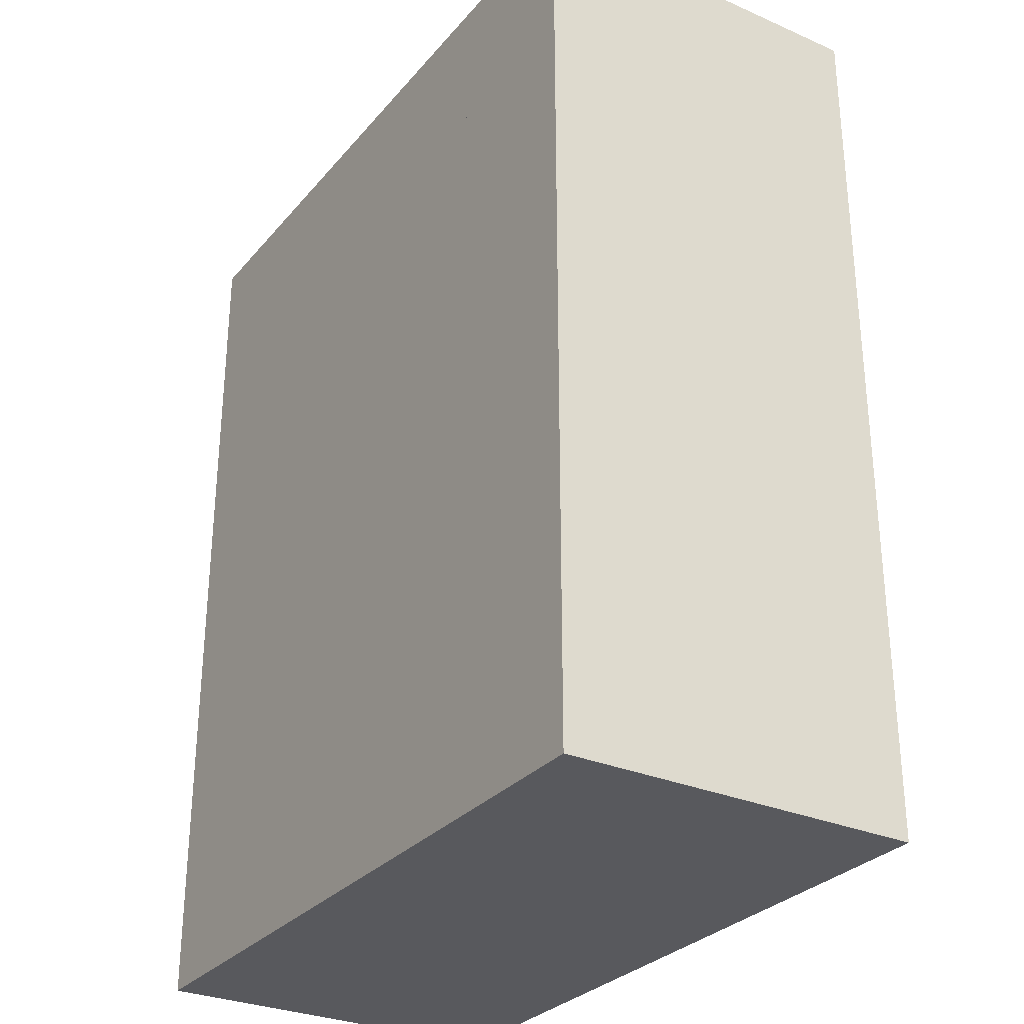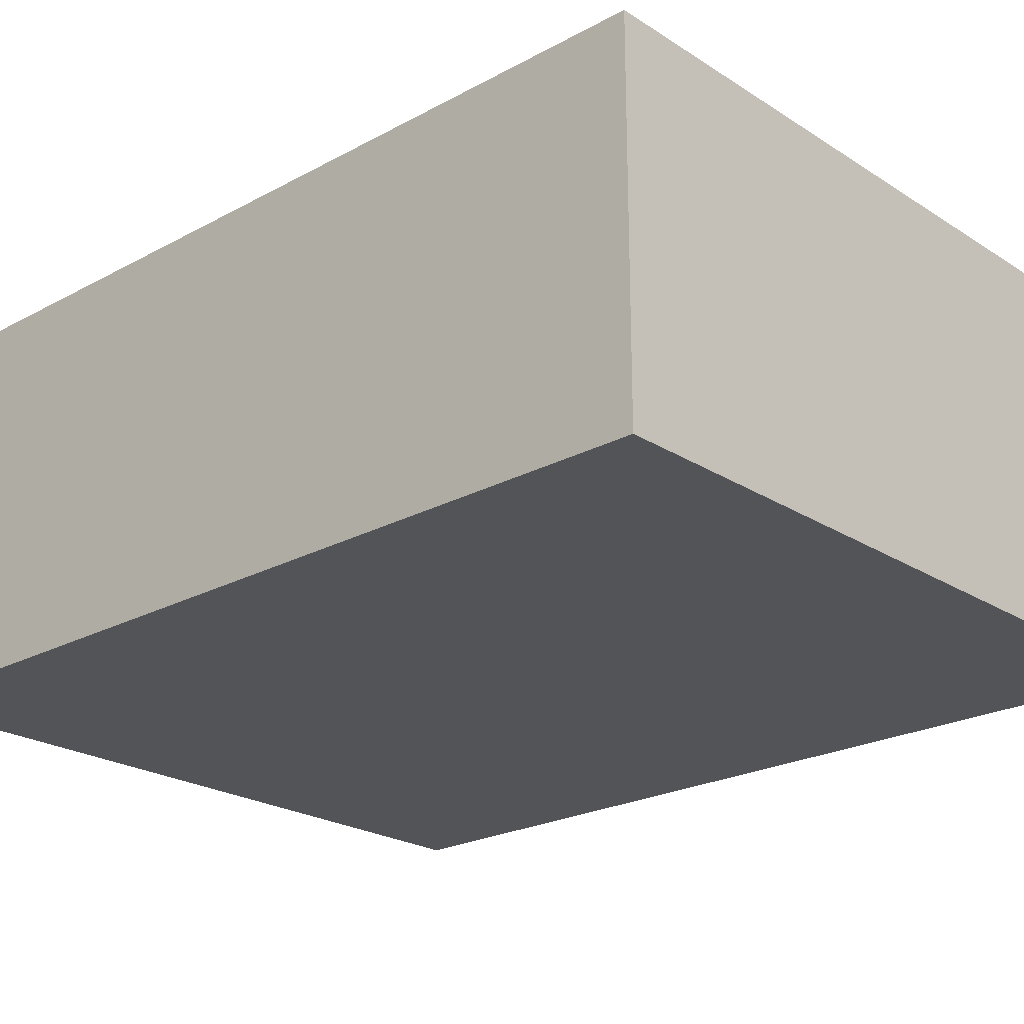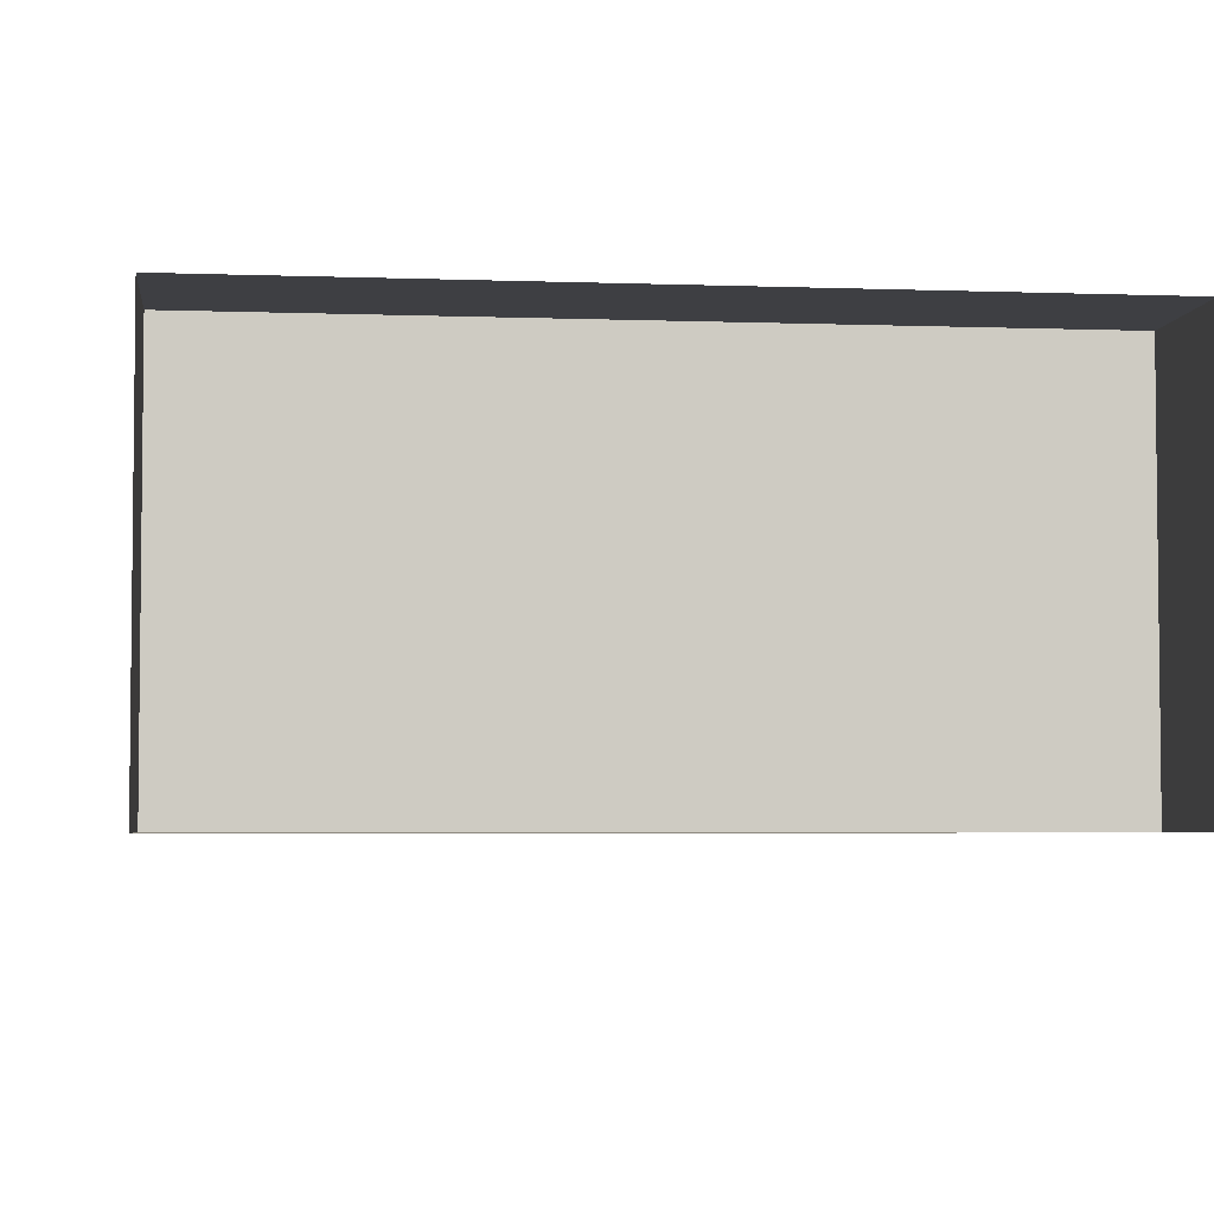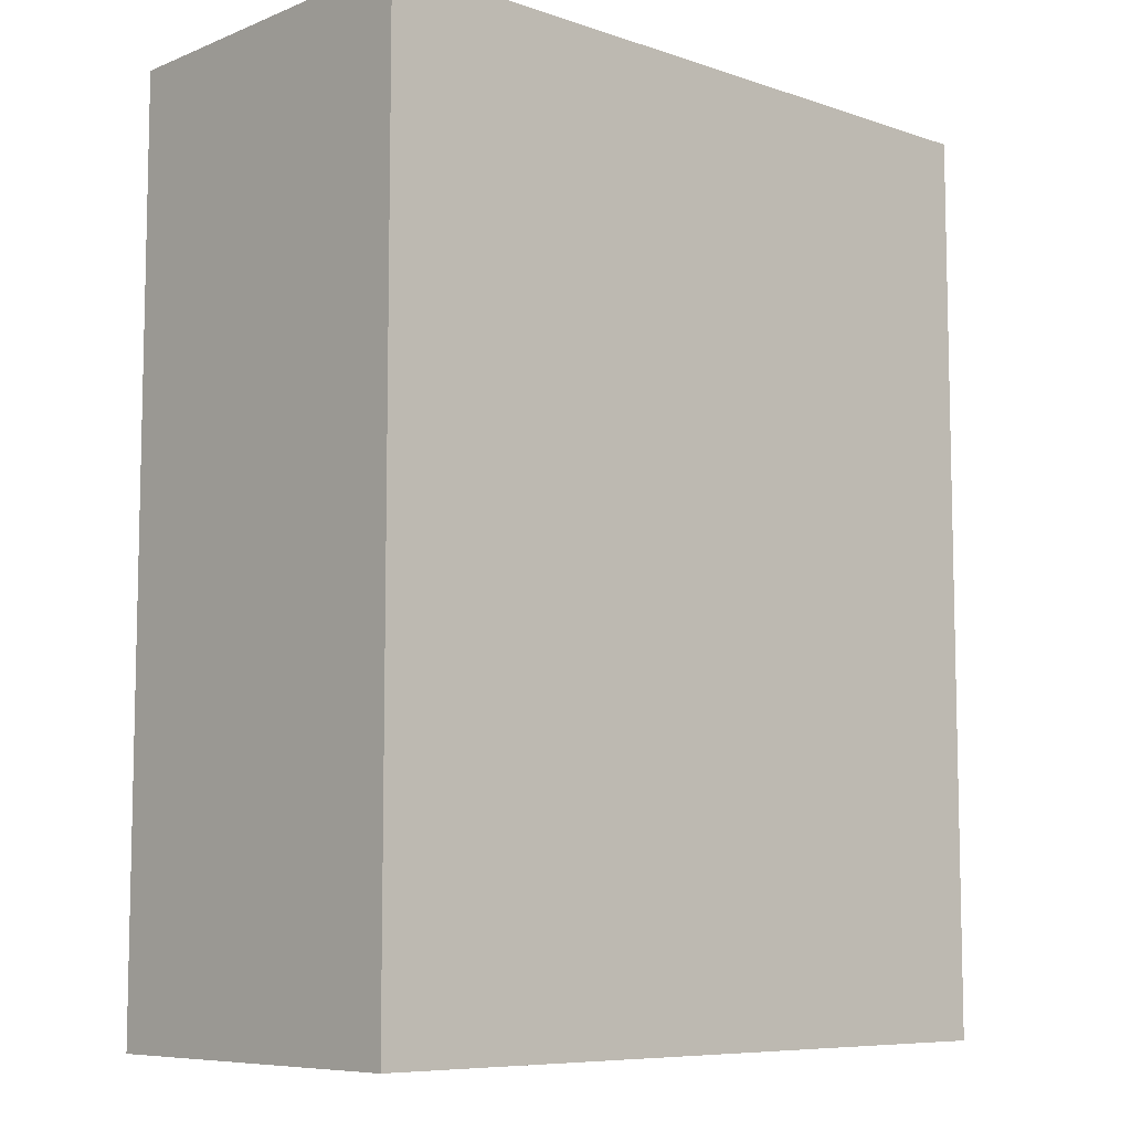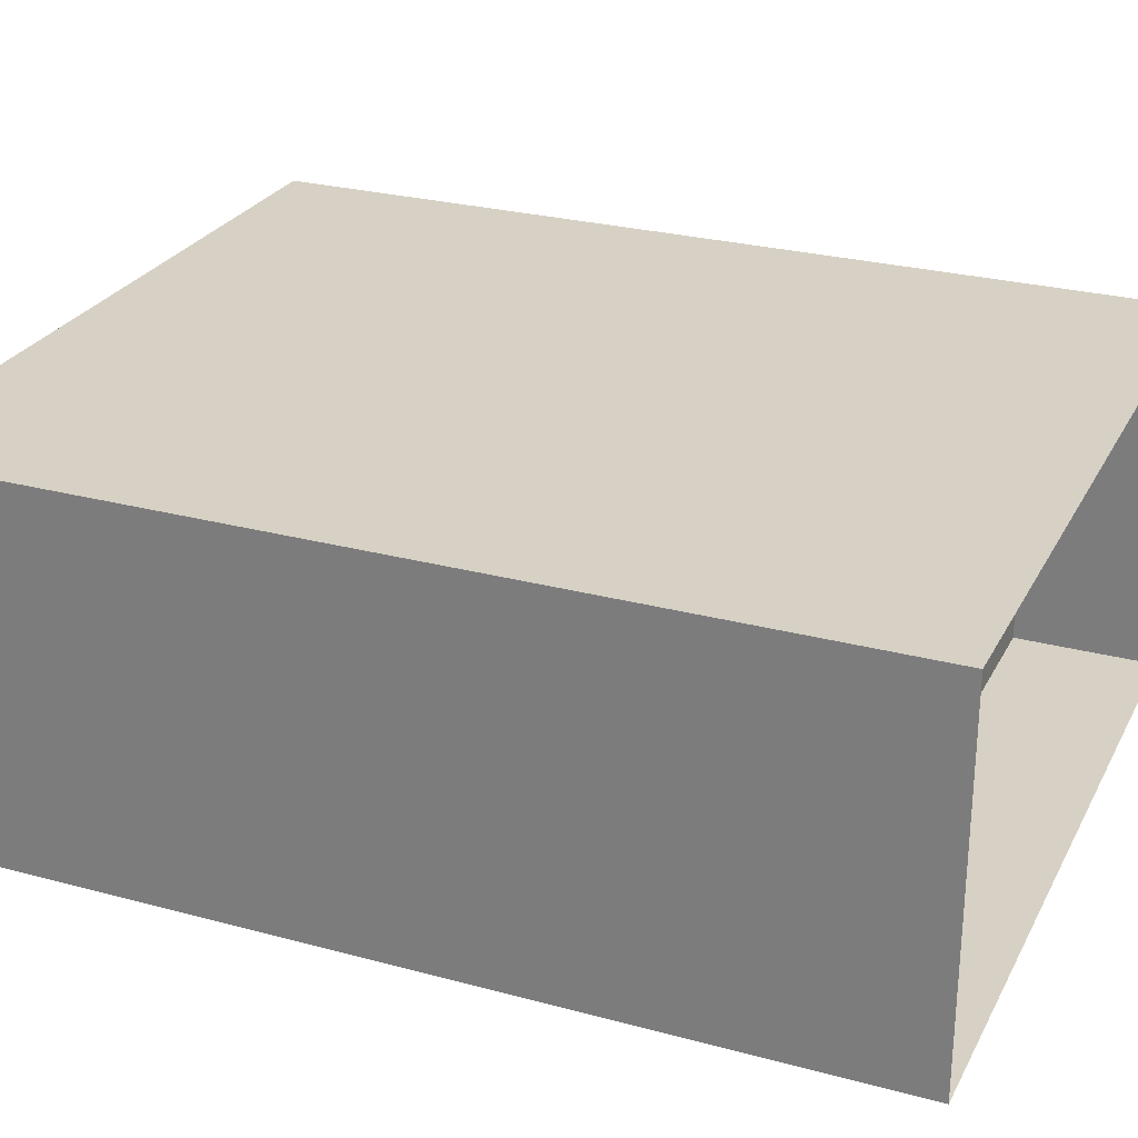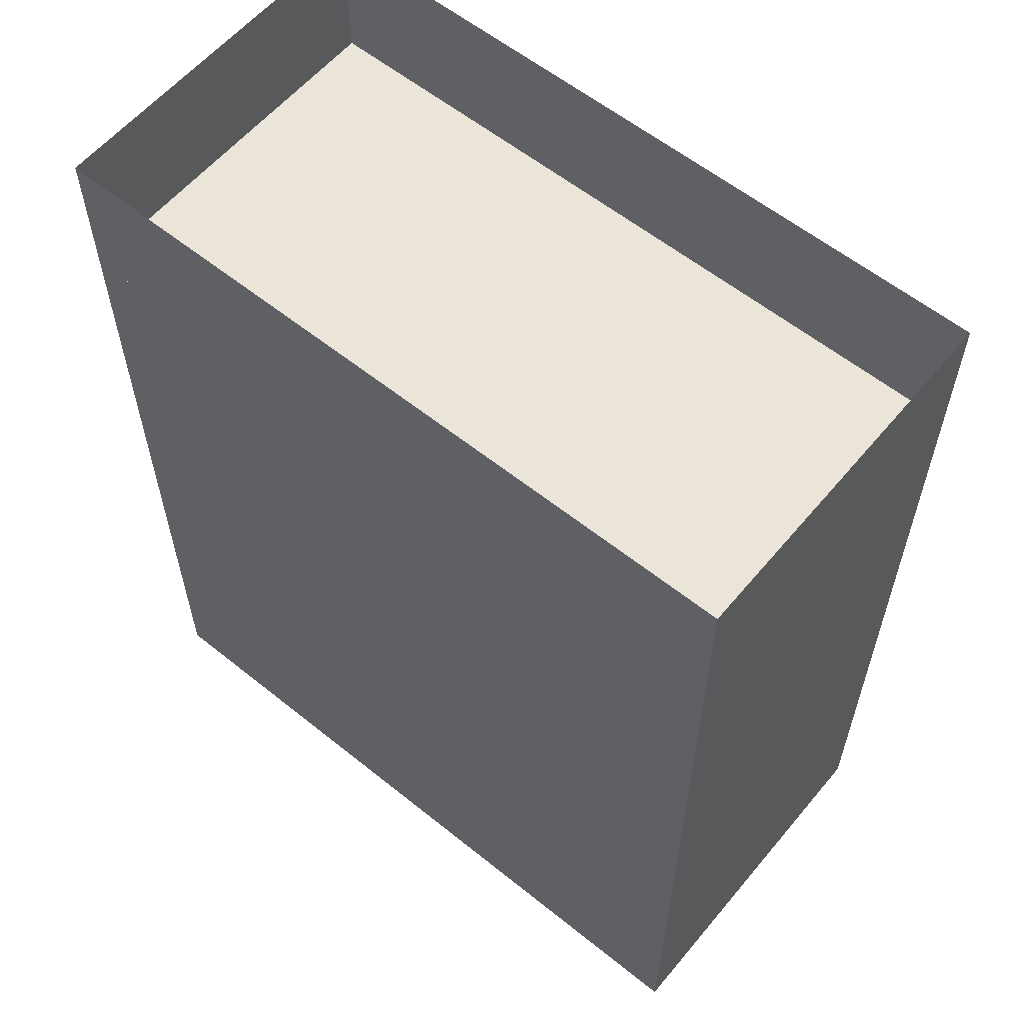
<metadata>
{"format":"obj","ext":"obj","renderer":"f3d","projection":"perspective","resolution":1024,"background":"white","views":[{"elev":-29.8,"azim":-122.4,"up":"+Y"},{"elev":-22.9,"azim":-47.3,"up":"+Z"},{"elev":-4.2,"azim":173.1,"up":"+Z"},{"elev":-8.0,"azim":-42.6,"up":"+Y"},{"elev":26.7,"azim":112.8,"up":"+Z"},{"elev":59.1,"azim":39.6,"up":"+Y"}]}
</metadata>
<code>
g default
v -0.4 0 0.2
v 0.4 0 0.2
v -0.4 0.8469 0.2
v 0.4 0.8469 0.2
v -0.4 0.8469 -0.2
v 0.4 0.8469 -0.2
v -0.4 0 -0.2
v 0.4 0 -0.2
v -0.4 1 0.2
v 0.4 1 0.2
v 0.4 1 -0.2
v -0.4 1 -0.2
g paperbag:pCube1
f 1 2 10 9
f 3 4 6 5
f 12 11 8 7
f 7 8 2 1
f 2 8 11 10
f 7 1 9 12

</code>
